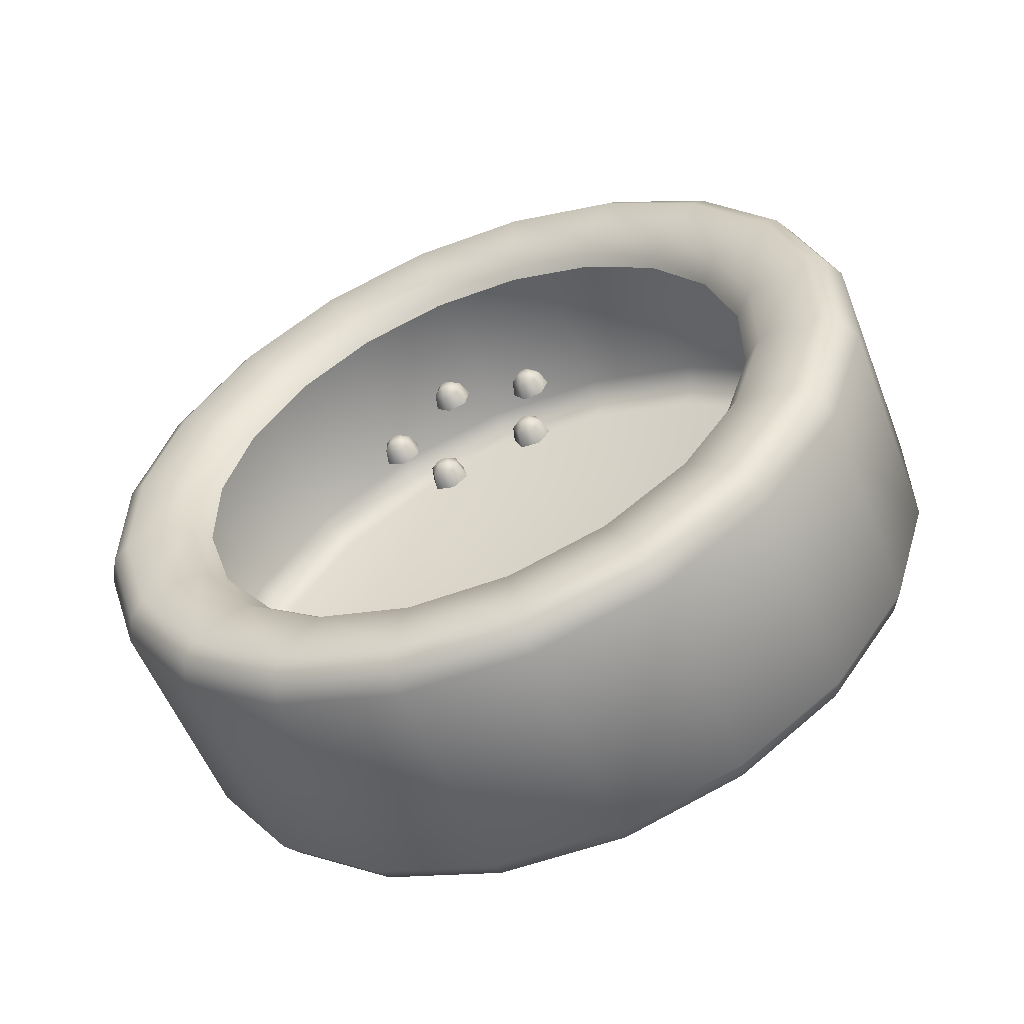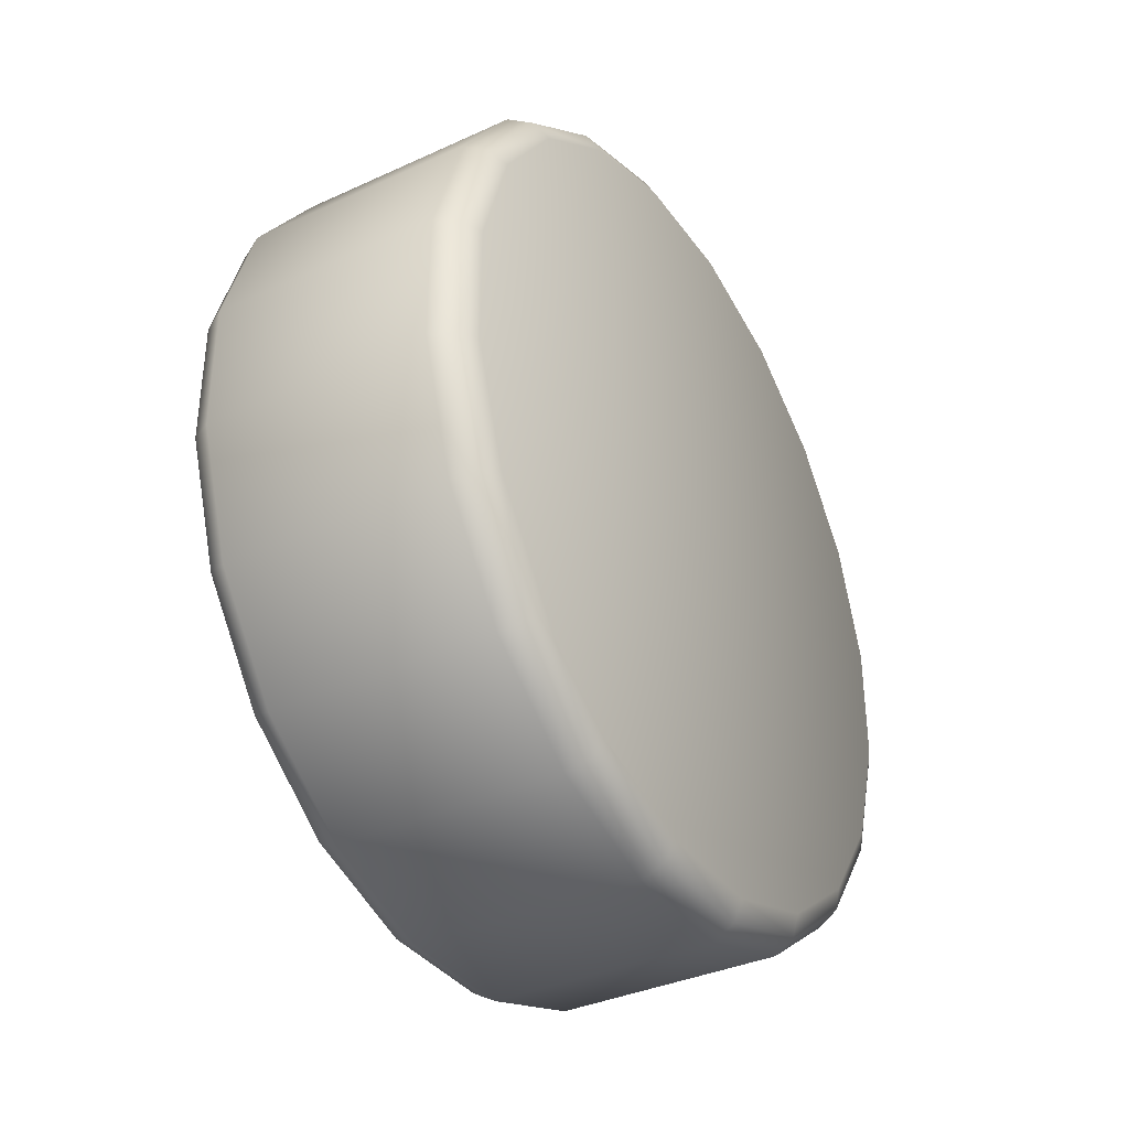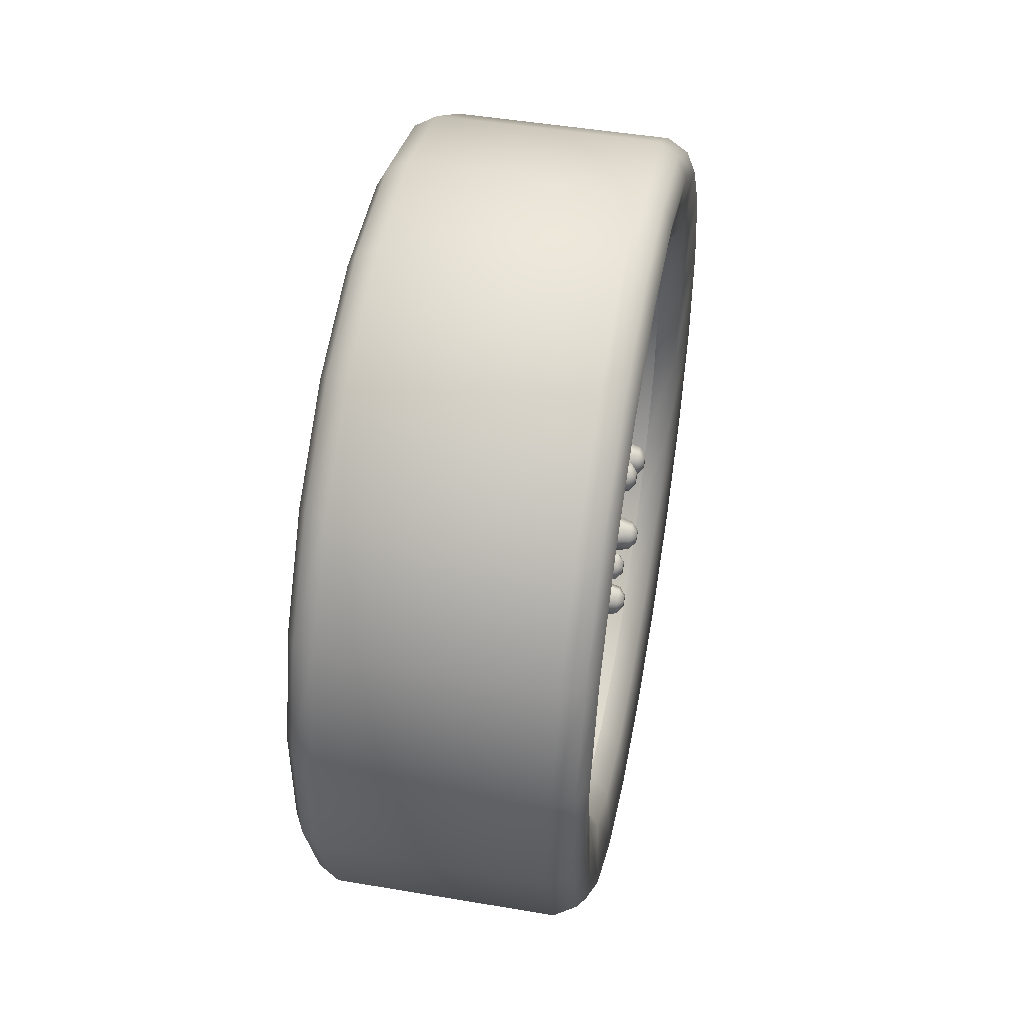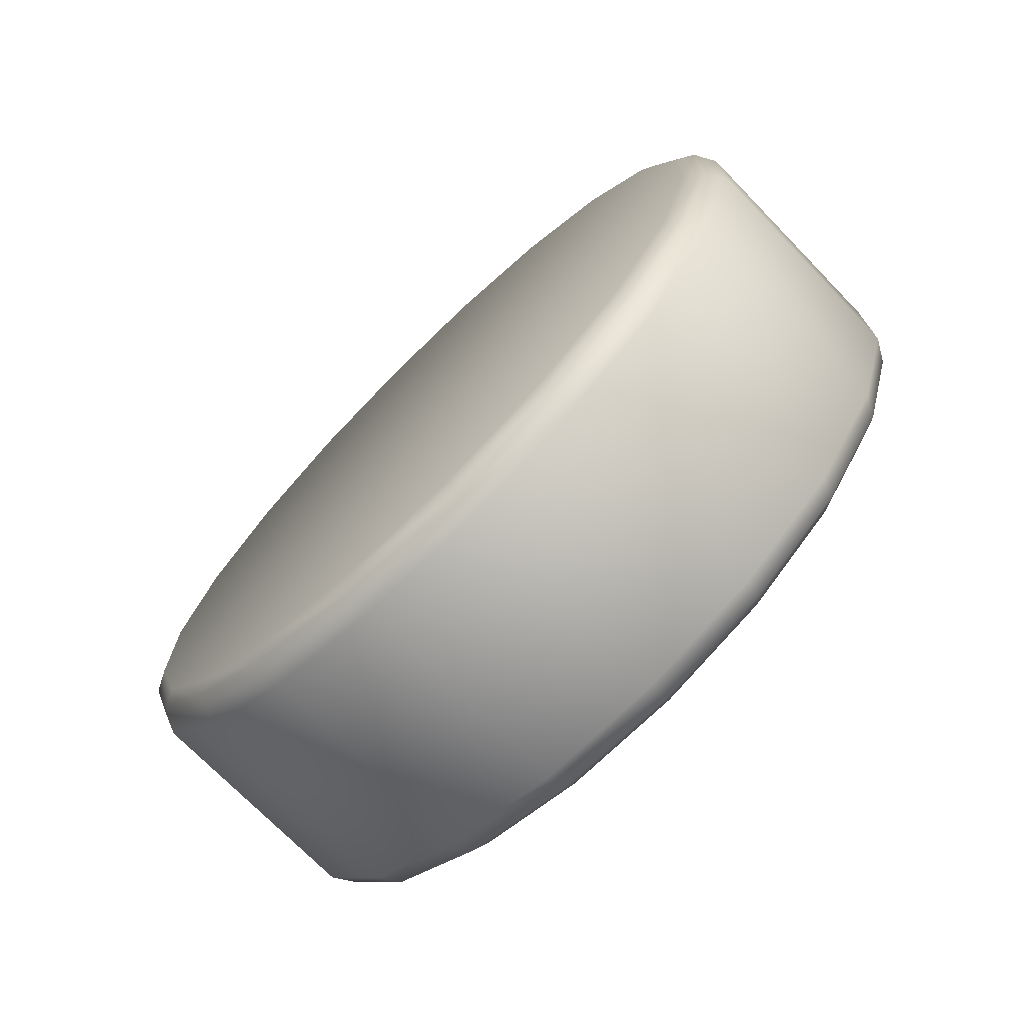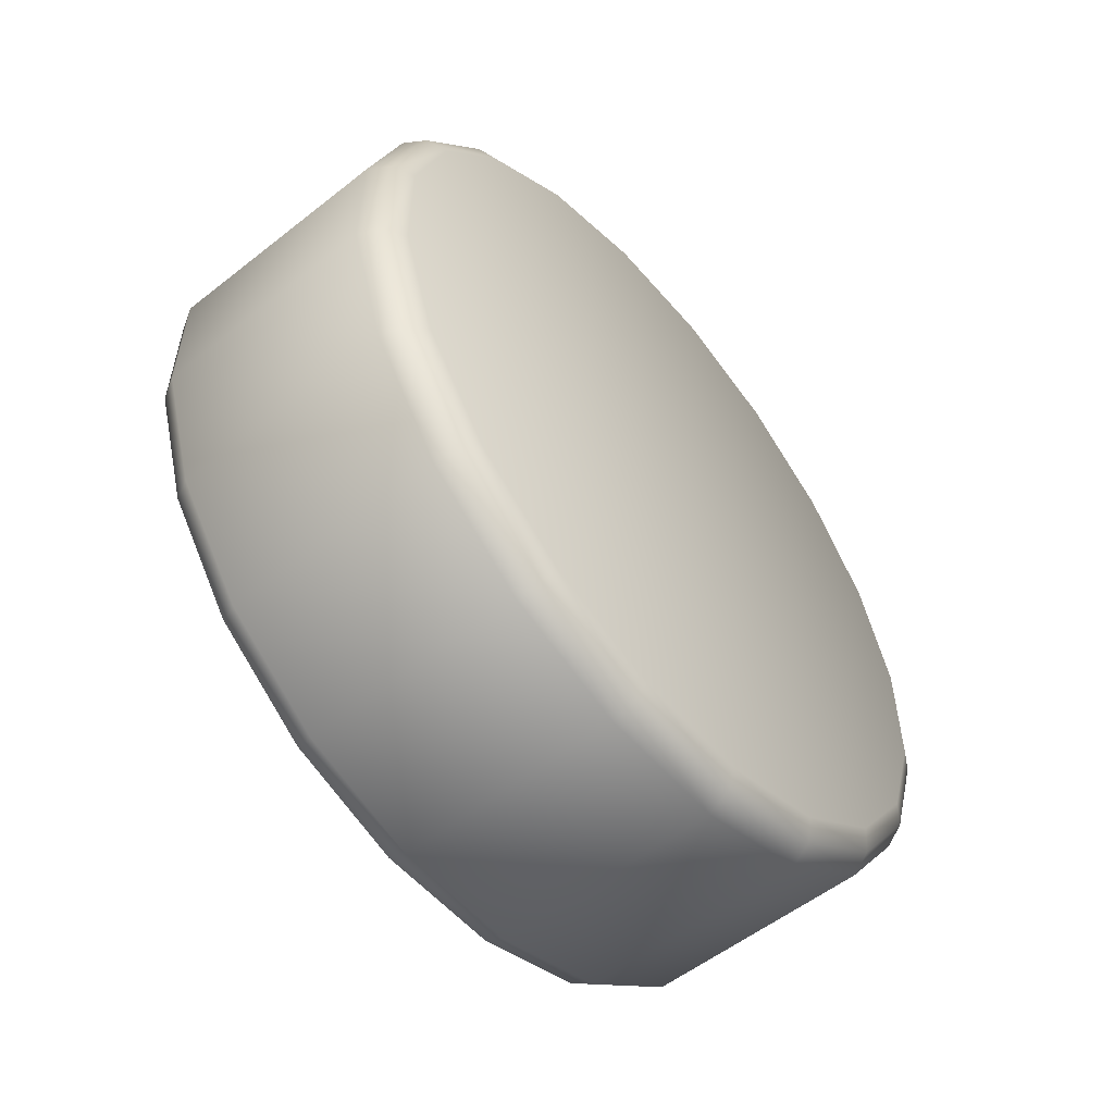
<metadata>
{"format":"obj","ext":"obj","renderer":"f3d","projection":"perspective","resolution":1024,"background":"white","views":[{"elev":-55.7,"azim":-68.7,"up":"+Z"},{"elev":-36.1,"azim":30.9,"up":"+Y"},{"elev":48.0,"azim":-169.3,"up":"+Y"},{"elev":-72.7,"azim":134.2,"up":"+Z"},{"elev":-55.1,"azim":39.7,"up":"+Y"}]}
</metadata>
<code>
v  1.104 -2.061 2.061
v  1.104 -2.596 1.323
v  1.104 -0 -0
v  1.026 -2.73 1.391
v  1.026 -2.167 2.167
v  0.859 -2.814 1.434
v  0.859 -2.233 2.233
v  -0.8592 -2.814 1.434
v  -0.8592 -2.233 2.233
v  -1.026 -2.73 1.391
v  -1.026 -2.167 2.167
v  -1.104 -2.596 1.323
v  -1.104 -2.06 2.061
v  -1.036 -2.17 1.106
v  -1.036 -1.722 1.722
v  -0.869 -2.029 1.034
v  -0.869 -1.61 1.611
v  -1.036 -1.106 2.17
v  -0.869 -1.034 2.029
v  -1.036 -0.3809 2.406
v  -0.869 -0.3562 2.249
v  -1.036 0.3809 2.406
v  -0.8689 0.3562 2.25
v  -1.036 1.106 2.17
v  -0.8689 1.034 2.029
v  -1.036 1.722 1.722
v  -0.8689 1.611 1.611
v  -1.104 1.323 2.596
v  -1.104 2.061 2.061
v  -1.026 1.391 2.73
v  -1.026 2.167 2.167
v  -0.8591 1.433 2.814
v  -0.8591 2.233 2.233
v  0.859 1.433 2.814
v  0.8591 2.233 2.233
v  1.026 1.391 2.73
v  1.026 2.167 2.167
v  1.104 1.323 2.597
v  1.104 2.061 2.061
v  1.104 2.597 1.323
v  1.104 0.4556 2.878
v  1.104 -0.4558 2.878
v  1.104 -1.323 2.597
v  1.026 -1.391 2.73
v  0.859 -1.434 2.814
v  -0.8592 -1.433 2.814
v  -1.026 -1.391 2.73
v  -1.104 -1.323 2.596
v  -1.104 -0.4557 2.878
v  -1.104 0.4557 2.878
v  -1.026 0.4792 3.026
v  -1.026 -0.4792 3.026
v  -0.8592 -0.4939 3.119
v  -0.8592 0.4938 3.119
v  0.859 0.4938 3.119
v  0.859 -0.4939 3.119
v  1.026 -0.4792 3.026
v  1.026 0.4791 3.026
v  -1.036 -2.405 0.3811
v  -1.104 -2.878 0.4559
v  -1.026 -3.026 0.4794
v  -0.8592 -3.119 0.4941
v  0.859 -3.119 0.4941
v  1.026 -3.026 0.4795
v  1.104 -2.878 0.456
v  1.104 -2.878 -0.4557
v  1.026 -3.026 -0.4792
v  0.859 -3.119 -0.4939
v  -0.8592 -3.119 -0.4939
v  -1.026 -3.026 -0.4793
v  -1.104 -2.878 -0.4558
v  -1.036 -2.406 -0.3809
v  -0.8689 -2.25 -0.3563
v  -0.869 -2.249 0.3564
v  -0.8689 -2.029 -1.034
v  -1.036 -2.17 -1.106
v  -1.104 -2.596 -1.323
v  -1.026 -2.73 -1.391
v  -0.8591 -2.814 -1.434
v  0.859 -2.814 -1.434
v  1.026 -2.73 -1.391
v  1.104 -2.597 -1.323
v  1.104 -2.061 -2.061
v  1.104 -1.323 -2.596
v  1.104 -0.4561 -2.878
v  1.104 0.456 -2.878
v  1.104 1.323 -2.596
v  1.104 2.06 -2.061
v  1.104 2.596 -1.323
v  1.104 2.878 -0.4559
v  1.104 2.878 0.4558
v  1.026 3.026 0.4793
v  1.026 3.026 -0.4794
v  0.8592 3.119 0.494
v  0.8592 3.119 -0.494
v  -0.859 3.119 0.4939
v  -0.859 3.119 -0.4941
v  -1.026 3.026 0.4793
v  -1.026 3.026 -0.4794
v  -1.104 2.878 0.4558
v  -1.104 2.878 -0.4559
v  -1.036 2.406 0.3809
v  -1.036 2.406 -0.3811
v  -0.8688 2.25 0.3562
v  -0.8688 2.25 -0.3564
v  -0.8689 2.03 1.034
v  -1.036 2.17 1.106
v  -1.104 2.597 1.323
v  -1.026 2.73 1.391
v  -0.8591 2.814 1.434
v  0.8591 2.814 1.434
v  1.026 2.73 1.391
v  -1.036 2.17 -1.106
v  -0.8688 2.029 -1.034
v  -1.104 2.596 -1.323
v  -1.026 2.73 -1.391
v  -0.859 2.814 -1.434
v  0.8592 2.814 -1.434
v  1.026 2.73 -1.391
v  1.026 2.167 -2.167
v  0.8592 2.233 -2.233
v  -0.859 2.233 -2.233
v  -1.026 2.167 -2.167
v  -1.104 2.061 -2.061
v  -1.036 1.722 -1.722
v  -0.8688 1.61 -1.611
v  -1.036 1.106 -2.17
v  -0.8688 1.034 -2.029
v  -1.104 1.323 -2.596
v  -1.026 1.391 -2.73
v  -0.859 1.434 -2.814
v  0.8592 1.434 -2.814
v  1.026 1.391 -2.73
v  1.026 0.4794 -3.026
v  0.8592 0.4941 -3.119
v  -0.859 0.4942 -3.119
v  -1.026 0.4795 -3.026
v  -1.104 0.456 -2.878
v  -1.026 -0.4795 -3.026
v  -1.104 -0.456 -2.878
v  -0.859 -0.4942 -3.119
v  0.8592 -0.4942 -3.119
v  1.026 -0.4796 -3.026
v  1.026 -1.391 -2.73
v  0.8591 -1.434 -2.814
v  -0.8591 -1.434 -2.814
v  -1.026 -1.391 -2.73
v  -1.104 -1.323 -2.596
v  -1.036 -0.3811 -2.406
v  -1.036 -1.106 -2.17
v  -0.8688 -0.3564 -2.25
v  -0.8689 -1.034 -2.029
v  -0.8688 0.3564 -2.25
v  -1.036 0.3811 -2.406
v  -1.036 -1.722 -1.722
v  -0.8689 -1.611 -1.611
v  -1.104 -2.061 -2.061
v  -1.026 -2.167 -2.167
v  -0.8591 -2.233 -2.233
v  0.8591 -2.233 -2.233
v  1.026 -2.167 -2.167
v  -0.9513 -0.5573 0.2682
v  -0.8378 -0.5753 0.2434
v  -0.8378 -0.6338 0.375
v  -0.9513 -0.6034 0.3718
v  -1 -0.5202 0.3193
v  -1 -0.5406 0.3652
v  -1 -0.4612 0.4005
v  -1 -0.4703 0.3141
v  -1 -0.4408 0.3547
v  -0.9513 -0.3779 0.3481
v  -0.9513 -0.4445 0.2563
v  -0.8378 -0.3474 0.3449
v  -0.8378 -0.432 0.2284
v  -0.9513 -0.424 0.4517
v  -1 -0.5111 0.4057
v  -0.9513 -0.5368 0.4635
v  -0.8378 -0.5492 0.4915
v  -0.8378 -0.406 0.4764
v  -0.9513 0.2144 0.4669
v  -0.8378 0.2207 0.437
v  -0.8378 0.0838 0.4815
v  -0.9513 0.1065 0.502
v  -0.9513 0.2986 0.5428
v  -0.8378 0.3277 0.5334
v  -1 0.2385 0.5623
v  -1 0.2012 0.5288
v  -1 0.1535 0.5443
v  -0.9513 0.0829 0.6129
v  -1 0.1431 0.5934
v  -0.8378 0.0538 0.6224
v  -0.8378 0.1608 0.7187
v  -0.9513 0.1672 0.6888
v  -0.8378 0.2978 0.6742
v  -0.9513 0.2751 0.6537
v  -1 0.1803 0.6269
v  -1 0.2281 0.6114
v  -0.9513 0.5104 0.0538
v  -0.8378 0.4839 0.0691
v  -0.8378 0.6086 0.1411
v  -0.9513 0.6086 0.1105
v  -0.8378 0.7333 0.0691
v  -0.9513 0.7068 0.0538
v  -1 0.6086 0.0473
v  -1 0.6521 0.0222
v  -1 0.5652 0.0222
v  -1 0.5652 -0.028
v  -0.9513 0.5104 -0.0596
v  -0.8378 0.4839 -0.0749
v  -0.9513 0.6086 -0.1163
v  -0.8378 0.6086 -0.1469
v  -0.9513 0.7068 -0.0596
v  -0.8378 0.7333 -0.0749
v  -1 0.6521 -0.028
v  -1 0.6086 -0.0531
v  -0.9513 0.209 -0.4688
v  -0.8378 0.2154 -0.4389
v  -0.8378 0.3224 -0.5352
v  -0.9513 0.2933 -0.5447
v  -0.9513 0.1012 -0.5038
v  -0.8378 0.0784 -0.4834
v  -1 0.1481 -0.5462
v  -1 0.1959 -0.5307
v  -1 0.2332 -0.5642
v  -1 0.2227 -0.6133
v  -1 0.1377 -0.5953
v  -0.9513 0.0776 -0.6148
v  -0.8378 0.0484 -0.6242
v  -0.9513 0.1619 -0.6907
v  -0.8378 0.1554 -0.7206
v  -1 0.175 -0.6288
v  -0.9513 0.2697 -0.6556
v  -0.8378 0.2925 -0.6761
v  -0.9513 -0.3812 -0.3437
v  -0.8378 -0.3507 -0.3404
v  -0.8378 -0.4093 -0.472
v  -0.9513 -0.4273 -0.4473
v  -1 -0.4441 -0.3503
v  -1 -0.4645 -0.3961
v  -1 -0.5144 -0.4014
v  -1 -0.5234 -0.3149
v  -1 -0.5439 -0.3608
v  -0.9513 -0.5401 -0.4591
v  -0.9513 -0.6067 -0.3674
v  -0.8378 -0.5526 -0.487
v  -0.8378 -0.6372 -0.3705
v  -1 -0.4736 -0.3097
v  -0.9513 -0.5606 -0.2638
v  -0.9513 -0.4479 -0.2519
v  -0.8378 -0.4354 -0.2239
v  -0.8378 -0.5786 -0.239
o llantaDD
g llantaDD
f 1 2 3
f 4 2 1
f 1 5 4
f 6 4 5
f 5 7 6
f 8 6 7
f 7 9 8
f 10 8 9
f 9 11 10
f 12 10 11
f 11 13 12
f 14 12 13
f 13 15 14
f 16 14 15
f 15 17 16
f 17 15 18
f 18 19 17
f 19 18 20
f 20 21 19
f 21 20 22
f 22 23 21
f 23 22 24
f 24 25 23
f 25 24 26
f 26 27 25
f 24 28 29
f 29 26 24
f 28 30 31
f 31 29 28
f 30 32 33
f 33 31 30
f 32 34 35
f 35 33 32
f 34 36 37
f 37 35 34
f 36 38 39
f 39 37 36
f 3 40 39
f 39 38 3
f 38 41 3
f 41 42 3
f 3 42 43
f 43 1 3
f 5 1 43
f 43 44 5
f 7 5 44
f 44 45 7
f 9 7 45
f 45 46 9
f 11 9 46
f 46 47 11
f 13 11 47
f 47 48 13
f 15 13 48
f 48 18 15
f 18 48 49
f 49 20 18
f 20 49 50
f 50 22 20
f 22 50 28
f 28 24 22
f 50 51 30
f 30 28 50
f 49 52 51
f 51 50 49
f 48 47 52
f 52 49 48
f 47 46 53
f 53 52 47
f 52 53 54
f 54 51 52
f 51 54 32
f 32 30 51
f 54 55 34
f 34 32 54
f 53 56 55
f 55 54 53
f 56 57 58
f 58 55 56
f 55 58 36
f 36 34 55
f 58 41 38
f 38 36 58
f 57 42 41
f 41 58 57
f 44 43 42
f 42 57 44
f 45 44 57
f 57 56 45
f 46 45 56
f 56 53 46
f 59 60 12
f 12 14 59
f 60 61 10
f 10 12 60
f 61 62 8
f 8 10 61
f 62 63 6
f 6 8 62
f 63 64 4
f 4 6 63
f 64 65 2
f 2 4 64
f 3 2 65
f 65 66 3
f 67 66 65
f 65 64 67
f 68 67 64
f 64 63 68
f 69 68 63
f 63 62 69
f 70 69 62
f 62 61 70
f 71 70 61
f 61 60 71
f 72 71 60
f 60 59 72
f 73 72 59
f 59 74 73
f 74 59 14
f 14 16 74
f 75 76 72
f 72 73 75
f 76 77 71
f 71 72 76
f 77 78 70
f 70 71 77
f 78 79 69
f 69 70 78
f 79 80 68
f 68 69 79
f 80 81 67
f 67 68 80
f 81 82 66
f 66 67 81
f 66 82 3
f 82 83 3
f 83 84 3
f 3 84 85
f 85 86 3
f 86 87 3
f 87 88 3
f 3 88 89
f 89 90 3
f 90 91 3
f 92 91 90
f 90 93 92
f 94 92 93
f 93 95 94
f 96 94 95
f 95 97 96
f 98 96 97
f 97 99 98
f 100 98 99
f 99 101 100
f 102 100 101
f 101 103 102
f 104 102 103
f 103 105 104
f 106 107 102
f 102 104 106
f 107 108 100
f 100 102 107
f 108 109 98
f 98 100 108
f 109 110 96
f 96 98 109
f 110 111 94
f 94 96 110
f 111 112 92
f 92 94 111
f 112 40 91
f 91 92 112
f 91 40 3
f 37 39 40
f 40 112 37
f 35 37 112
f 112 111 35
f 33 35 111
f 111 110 33
f 31 33 110
f 110 109 31
f 29 31 109
f 109 108 29
f 26 29 108
f 108 107 26
f 27 26 107
f 107 106 27
f 105 103 113
f 113 114 105
f 103 101 115
f 115 113 103
f 101 99 116
f 116 115 101
f 99 97 117
f 117 116 99
f 97 95 118
f 118 117 97
f 95 93 119
f 119 118 95
f 93 90 89
f 89 119 93
f 119 89 88
f 88 120 119
f 118 119 120
f 120 121 118
f 117 118 121
f 121 122 117
f 116 117 122
f 122 123 116
f 115 116 123
f 123 124 115
f 113 115 124
f 124 125 113
f 114 113 125
f 125 126 114
f 126 125 127
f 127 128 126
f 125 124 129
f 129 127 125
f 124 123 130
f 130 129 124
f 123 122 131
f 131 130 123
f 122 121 132
f 132 131 122
f 121 120 133
f 133 132 121
f 120 88 87
f 87 133 120
f 133 87 86
f 86 134 133
f 132 133 134
f 134 135 132
f 131 132 135
f 135 136 131
f 130 131 136
f 136 137 130
f 129 130 137
f 137 138 129
f 138 137 139
f 139 140 138
f 137 136 141
f 141 139 137
f 136 135 142
f 142 141 136
f 135 134 143
f 143 142 135
f 134 86 85
f 85 143 134
f 143 85 84
f 84 144 143
f 142 143 144
f 144 145 142
f 141 142 145
f 145 146 141
f 139 141 146
f 146 147 139
f 140 139 147
f 147 148 140
f 149 140 148
f 148 150 149
f 151 149 150
f 150 152 151
f 153 154 149
f 149 151 153
f 154 138 140
f 140 149 154
f 127 129 138
f 138 154 127
f 128 127 154
f 154 153 128
f 152 150 155
f 155 156 152
f 150 148 157
f 157 155 150
f 148 147 158
f 158 157 148
f 147 146 159
f 159 158 147
f 146 145 160
f 160 159 146
f 145 144 161
f 161 160 145
f 144 84 83
f 83 161 144
f 161 83 82
f 82 81 161
f 160 161 81
f 81 80 160
f 159 160 80
f 80 79 159
f 158 159 79
f 79 78 158
f 157 158 78
f 78 77 157
f 155 157 77
f 77 76 155
f 156 155 76
f 76 75 156
f 162 163 164
f 164 165 162
f 166 162 165
f 165 167 166
f 166 167 168
f 168 169 166
f 170 169 168
f 170 171 172
f 172 169 170
f 171 173 174
f 174 172 171
f 172 174 163
f 163 162 172
f 169 172 162
f 162 166 169
f 168 175 171
f 171 170 168
f 176 177 175
f 175 168 176
f 167 165 177
f 177 176 167
f 165 164 178
f 178 177 165
f 177 178 179
f 179 175 177
f 175 179 173
f 173 171 175
f 167 176 168
f 180 181 182
f 182 183 180
f 184 185 181
f 181 180 184
f 186 184 180
f 180 187 186
f 187 188 186
f 187 180 183
f 183 188 187
f 188 183 189
f 189 190 188
f 183 182 191
f 191 189 183
f 189 191 192
f 192 193 189
f 193 192 194
f 194 195 193
f 196 193 195
f 195 197 196
f 190 189 193
f 193 196 190
f 190 196 186
f 186 188 190
f 196 197 186
f 197 195 184
f 184 186 197
f 195 194 185
f 185 184 195
f 198 199 200
f 200 201 198
f 201 200 202
f 202 203 201
f 204 201 203
f 203 205 204
f 206 198 201
f 201 204 206
f 207 208 198
f 198 206 207
f 208 209 199
f 199 198 208
f 210 211 209
f 209 208 210
f 212 213 211
f 211 210 212
f 214 212 210
f 210 215 214
f 215 210 208
f 208 207 215
f 207 206 215
f 204 205 215
f 215 206 204
f 205 214 215
f 205 203 212
f 212 214 205
f 203 202 213
f 213 212 203
f 216 217 218
f 218 219 216
f 220 221 217
f 217 216 220
f 222 220 216
f 216 223 222
f 223 216 219
f 219 224 223
f 224 225 226
f 226 223 224
f 222 223 226
f 226 227 220
f 220 222 226
f 227 228 221
f 221 220 227
f 229 230 228
f 228 227 229
f 231 229 227
f 227 226 231
f 225 231 226
f 225 232 229
f 229 231 225
f 232 233 230
f 230 229 232
f 219 218 233
f 233 232 219
f 224 219 232
f 232 225 224
f 234 235 236
f 236 237 234
f 238 234 237
f 237 239 238
f 239 240 241
f 241 238 239
f 240 242 241
f 240 243 244
f 244 242 240
f 243 245 246
f 246 244 243
f 237 236 245
f 245 243 237
f 239 237 243
f 243 240 239
f 247 238 241
f 241 248 249
f 249 247 241
f 247 249 234
f 234 238 247
f 249 250 235
f 235 234 249
f 248 251 250
f 250 249 248
f 244 246 251
f 251 248 244
f 242 244 248
f 248 241 242

</code>
